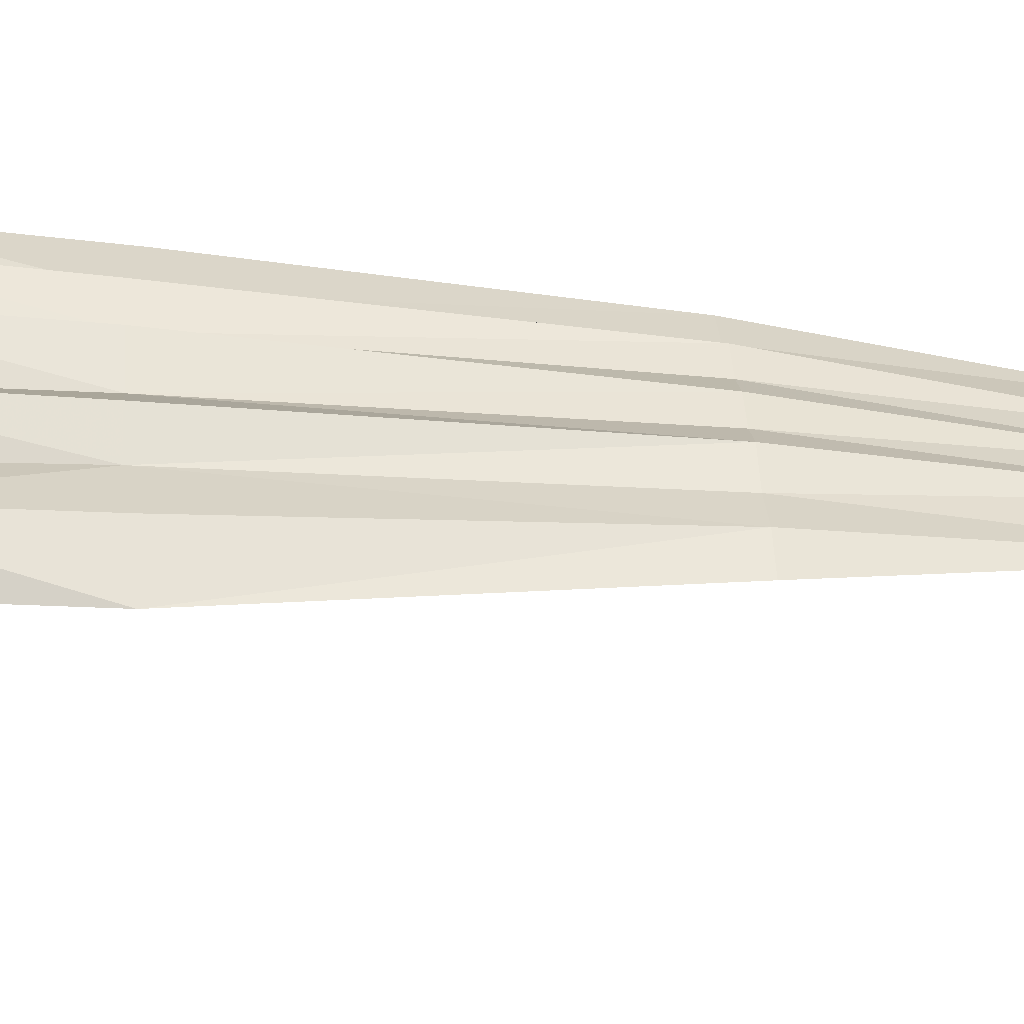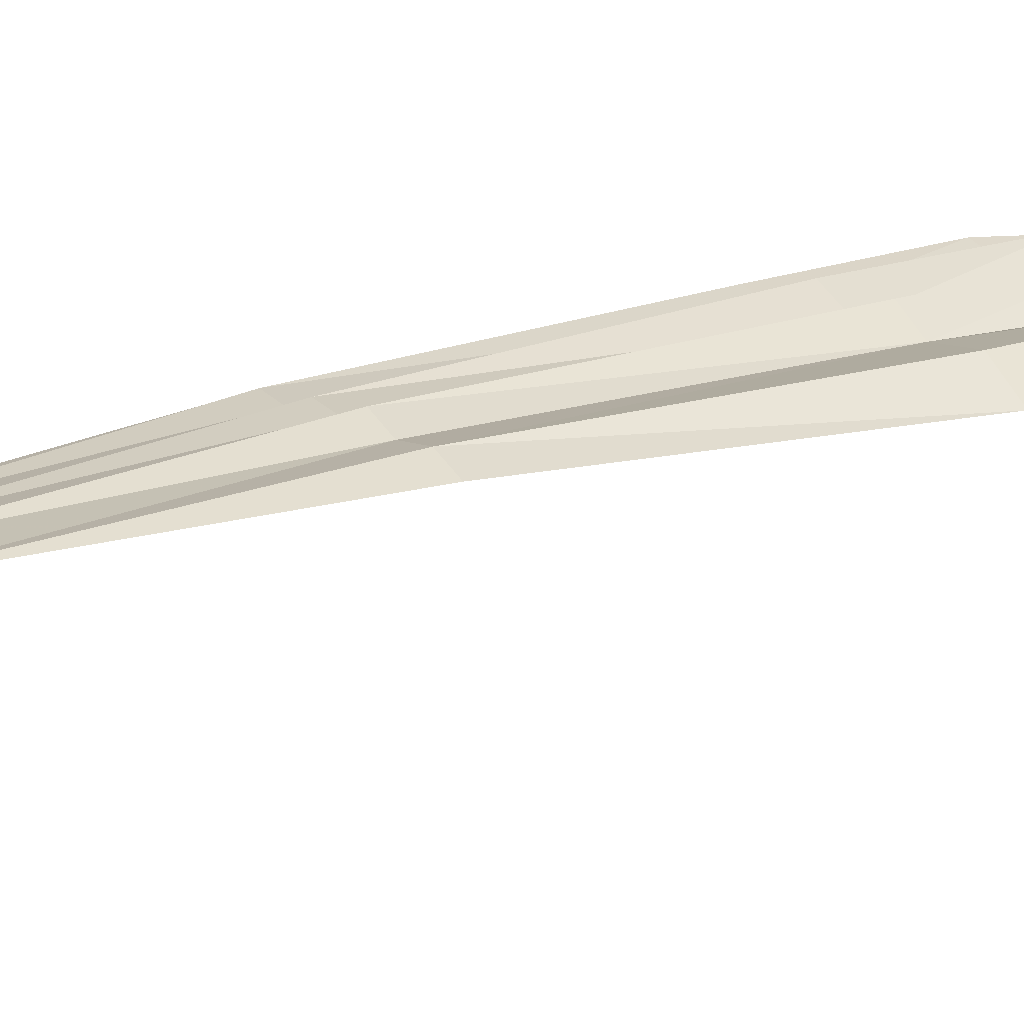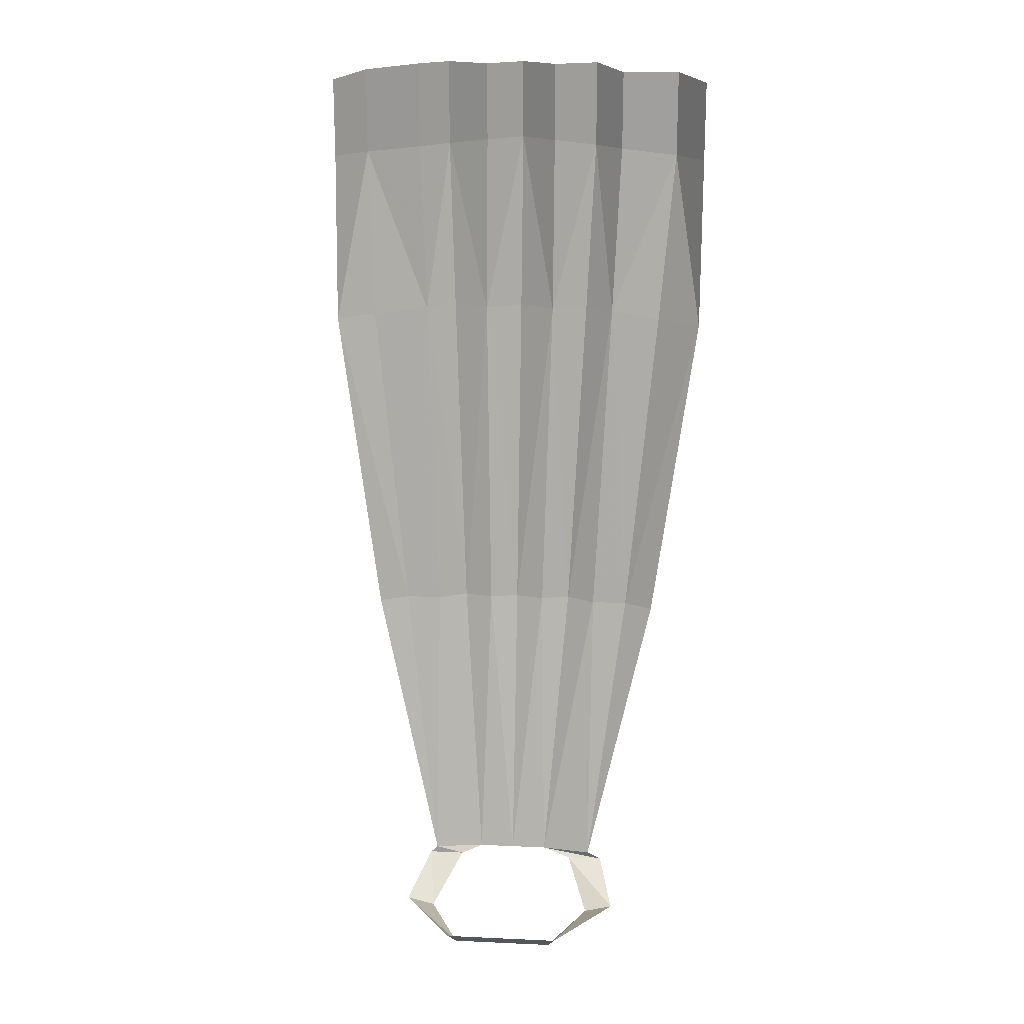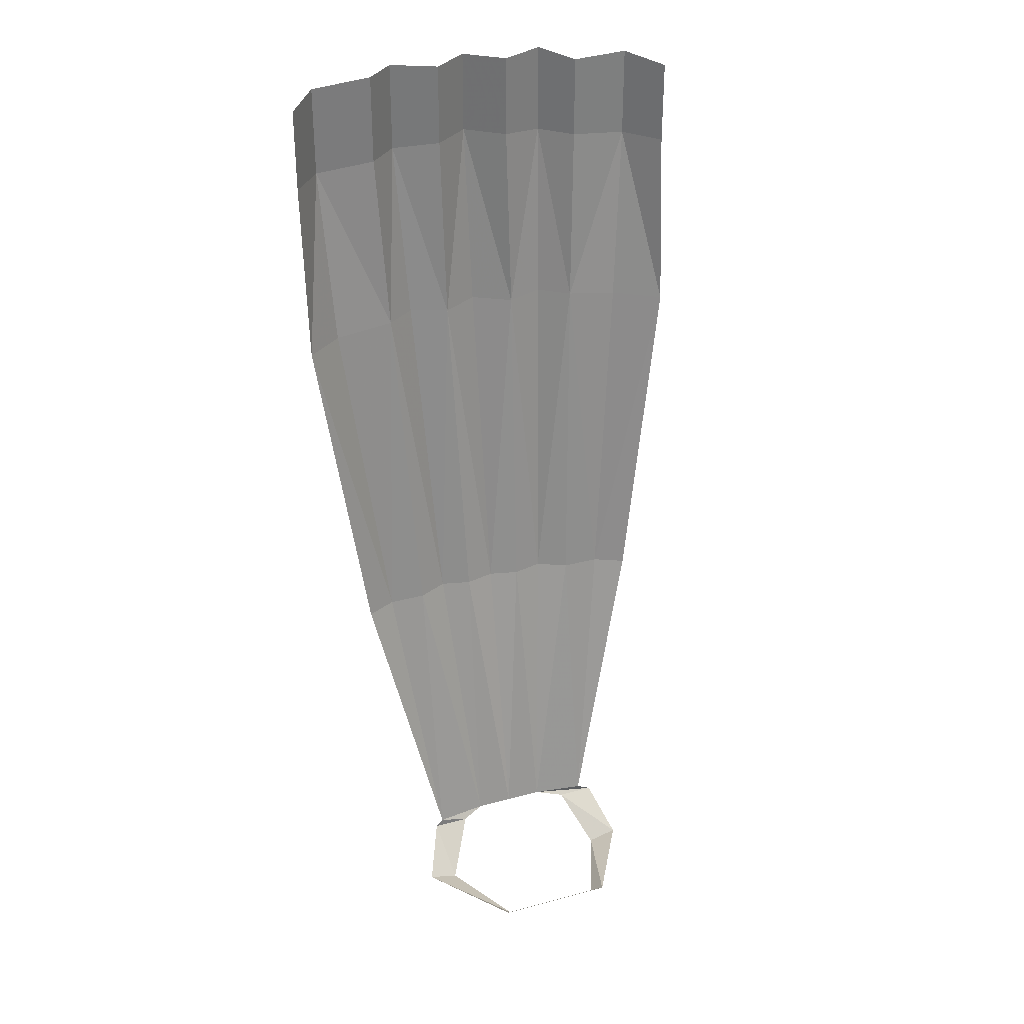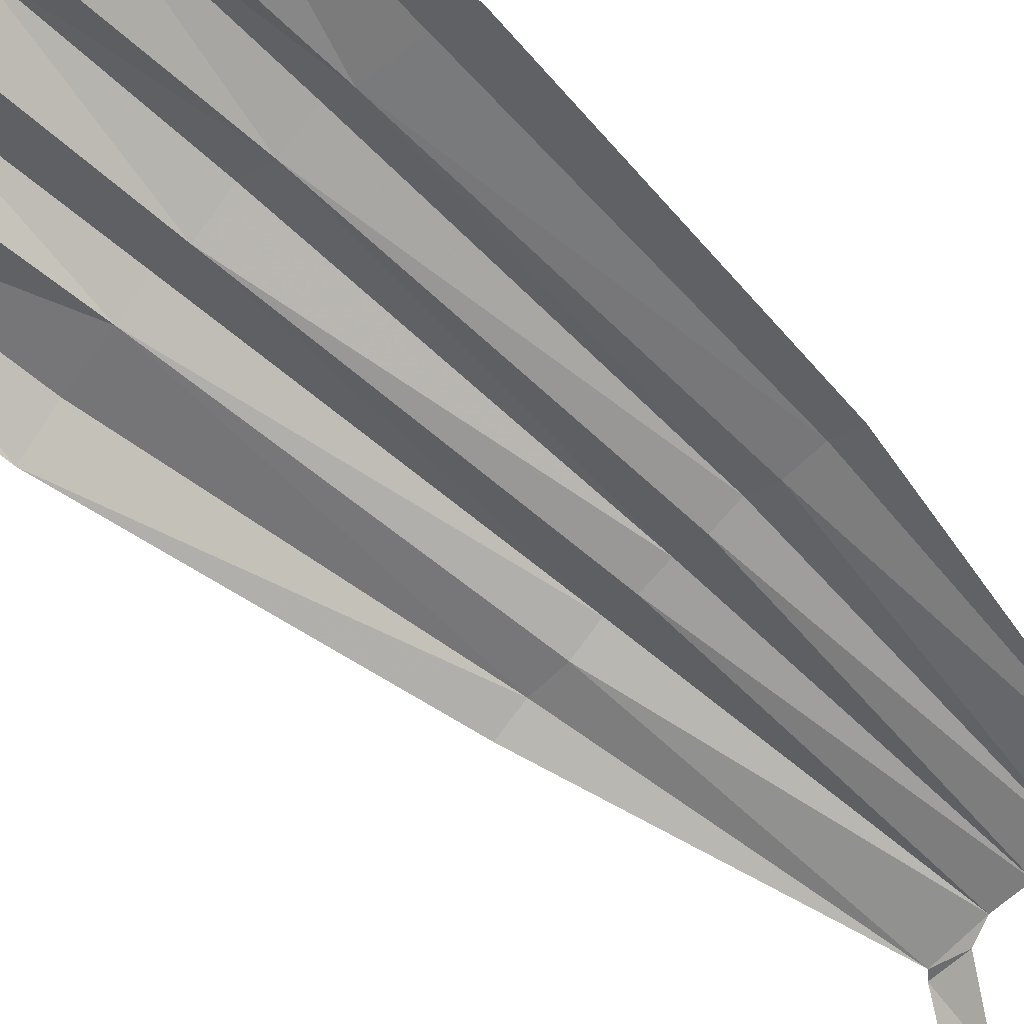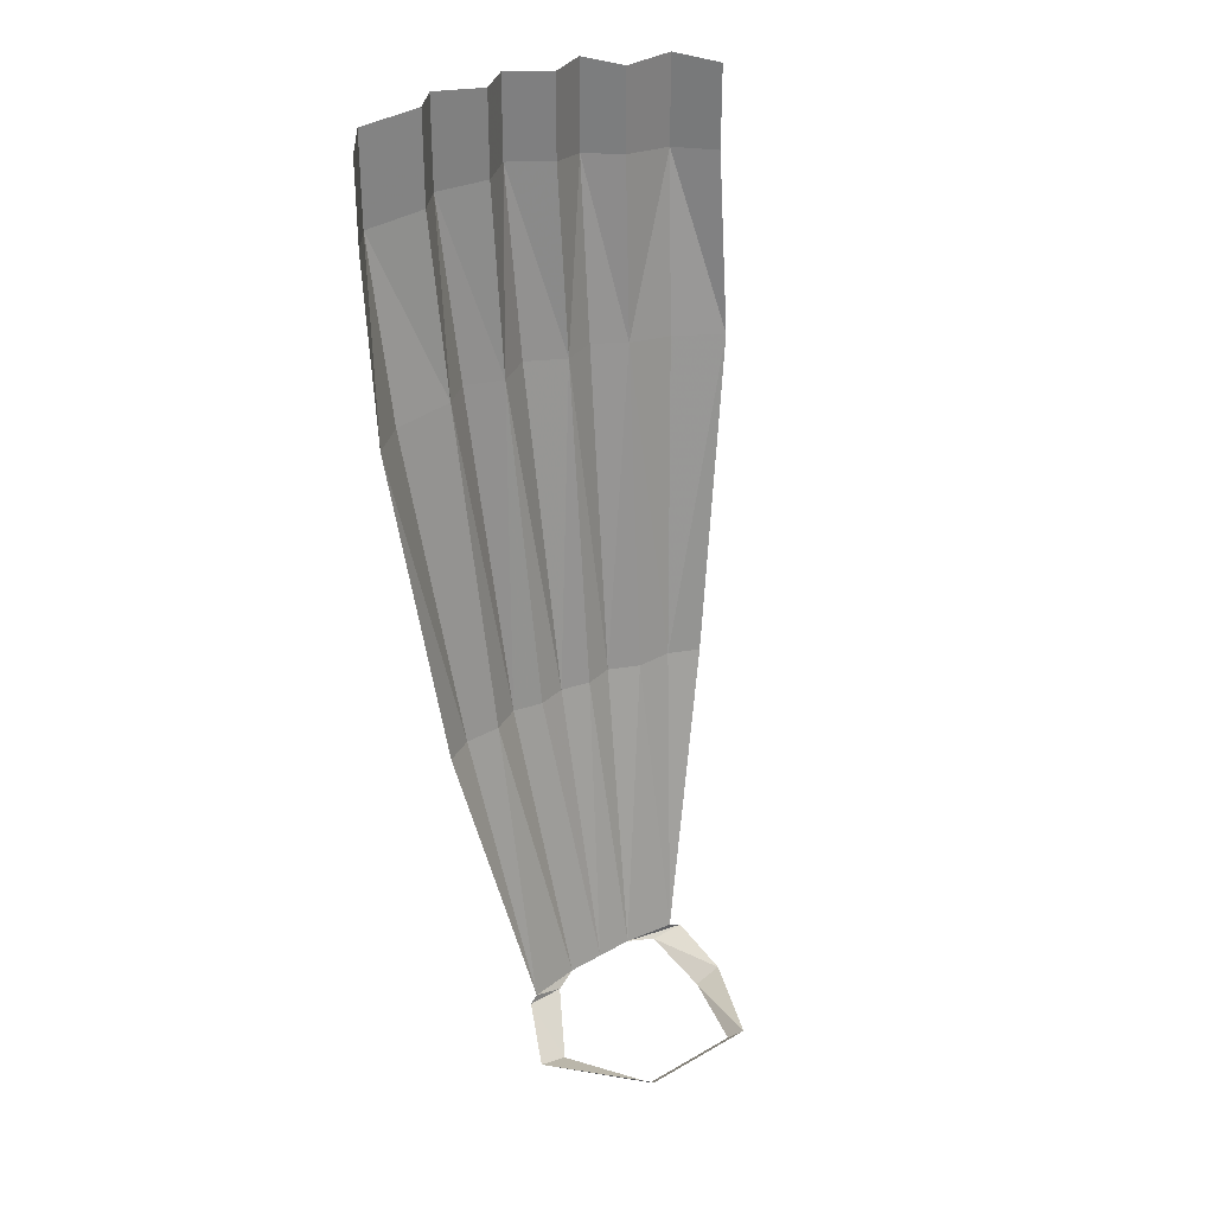
<metadata>
{"format":"obj","ext":"obj","renderer":"f3d","projection":"perspective","resolution":1024,"background":"white","views":[{"elev":28.9,"azim":-94.0,"up":"+Z"},{"elev":7.3,"azim":58.0,"up":"+Z"},{"elev":18.8,"azim":-175.0,"up":"+Y"},{"elev":31.8,"azim":159.2,"up":"+Y"},{"elev":-53.6,"azim":-132.1,"up":"+Z"},{"elev":30.3,"azim":140.4,"up":"+Y"}]}
</metadata>
<code>
v 0.05469 -1.281 -0.0625
v -0.05469 -1.281 -0.0625
v -0.0625 -1.266 -0.07812
v 0.0625 -1.266 -0.07812
v 0.125 -1.281 0.03125
v 0.09375 -1.289 0.03125
v 0.1016 -1.242 0.07812
v 0.0625 -1.242 0.07812
v 0.09375 -1.234 0.07812
v 0.03906 -1.234 0.08594
v 0.09375 -0.9219 0.1328
v 0.1328 -0.9219 0.1328
v 0.1641 -0.9219 0.1172
v 0.1094 -0.5703 0.1719
v 0.1719 -0.5781 0.1719
v 0.2109 -0.5781 0.1406
v 0.1797 -0.3906 0.1953
v 0.2109 -0.3906 0.1562
v 0.2109 -0.3047 0.1562
v 0.1797 -0.2969 0.1953
v 0.1172 -0.2891 0.1875
v 0.1172 -0.3828 0.1875
v 0.08594 -0.3828 0.2188
v 0.08594 -0.2891 0.2188
v 0.07812 -0.5703 0.1953
v 0.03906 -0.5703 0.1797
v 0.03906 -0.375 0.1953
v 0.03906 -0.2891 0.1953
v 0.0625 -0.9219 0.1484
v 0.03125 -0.9219 0.1406
v 0 -0.9219 0.1484
v 0 -0.5703 0.2031
v 0 -0.375 0.2266
v 0 -1.234 0.08594
v -0.03125 -0.9219 0.1406
v -0.03906 -0.5703 0.1797
v -0.03906 -1.234 0.08594
v -0.0625 -0.9219 0.1484
v -0.09375 -0.9219 0.1328
v -0.1094 -0.5703 0.1719
v -0.07812 -0.5703 0.1953
v -0.1328 -0.9219 0.1328
v -0.1641 -0.5781 0.1719
v -0.1797 -0.3906 0.1953
v -0.1172 -0.3828 0.1875
v -0.08594 -0.3828 0.2188
v -0.2109 -0.5781 0.1406
v -0.2109 -0.3906 0.1562
v -0.2109 -0.3047 0.1562
v -0.1797 -0.2969 0.1953
v -0.1172 -0.2969 0.1875
v -0.09375 -1.289 0.03125
v -0.125 -1.281 0.03125
v -0.07031 -1.242 0.07812
v -0.1094 -1.242 0.07812
v -0.09375 -1.234 0.07812
v -0.1641 -0.9219 0.1172
v -0.03906 -0.375 0.1953
v -0.03906 -0.2891 0.1953
v 0 -0.2891 0.2266
v -0.08594 -0.2891 0.2188
f 1 2 3
f 1 3 4
f 1 4 5
f 1 5 6
f 6 5 7
f 6 7 8
f 8 7 9
f 8 9 10
f 10 9 11
f 10 11 9
f 9 11 12
f 9 12 13
f 9 13 12
f 9 12 11
f 11 12 14
f 11 14 12
f 12 14 15
f 12 15 16
f 12 16 13
f 12 13 16
f 12 16 15
f 12 15 14
f 14 15 17
f 14 17 15
f 15 17 16
f 15 16 17
f 17 16 18
f 17 18 16
f 18 17 19
f 18 19 17
f 17 19 20
f 17 20 19
f 20 17 21
f 20 21 17
f 17 21 22
f 17 22 21
f 21 22 23
f 21 23 24
f 21 24 23
f 21 23 22
f 22 23 14
f 22 14 23
f 23 14 25
f 23 25 26
f 23 26 27
f 23 27 28
f 23 28 24
f 23 24 28
f 23 28 27
f 23 27 26
f 23 26 25
f 23 25 14
f 14 25 29
f 14 29 25
f 25 29 26
f 25 26 29
f 29 26 30
f 29 30 26
f 26 30 31
f 26 31 32
f 26 32 33
f 26 33 27
f 26 27 33
f 26 33 32
f 26 32 31
f 26 31 30
f 30 31 34
f 30 34 31
f 31 34 35
f 31 35 36
f 31 36 32
f 31 32 36
f 31 36 35
f 31 35 34
f 34 35 37
f 34 37 35
f 35 37 38
f 35 38 36
f 35 36 38
f 35 38 37
f 37 38 39
f 37 39 38
f 38 39 40
f 38 40 41
f 38 41 36
f 38 36 41
f 38 41 40
f 38 40 39
f 39 40 42
f 39 42 40
f 40 42 43
f 40 43 44
f 40 44 45
f 40 45 46
f 40 46 41
f 40 41 46
f 40 46 45
f 40 45 44
f 40 44 43
f 40 43 42
f 42 43 47
f 42 47 43
f 43 47 44
f 43 44 47
f 47 44 48
f 47 48 44
f 44 48 49
f 44 49 50
f 44 50 51
f 44 51 45
f 44 45 51
f 44 51 50
f 44 50 49
f 44 49 48
f 52 53 3
f 52 3 2
f 53 52 54
f 53 54 55
f 55 54 37
f 55 37 56
f 56 37 39
f 56 39 37
f 39 56 42
f 39 42 56
f 56 42 57
f 56 57 42
f 42 57 47
f 42 47 57
f 10 34 30
f 10 30 29
f 10 29 11
f 10 11 29
f 10 29 30
f 10 30 34
f 14 11 29
f 14 29 11
f 22 17 14
f 22 14 17
f 33 32 36
f 33 36 58
f 33 58 59
f 33 59 60
f 33 60 28
f 33 28 27
f 33 27 28
f 33 28 60
f 33 60 59
f 33 59 58
f 33 58 36
f 33 36 32
f 36 41 46
f 36 46 58
f 36 58 46
f 36 46 41
f 61 46 51
f 61 51 46
f 61 46 59
f 61 59 46
f 46 59 58
f 46 58 59
f 45 51 46
f 45 46 51

</code>
